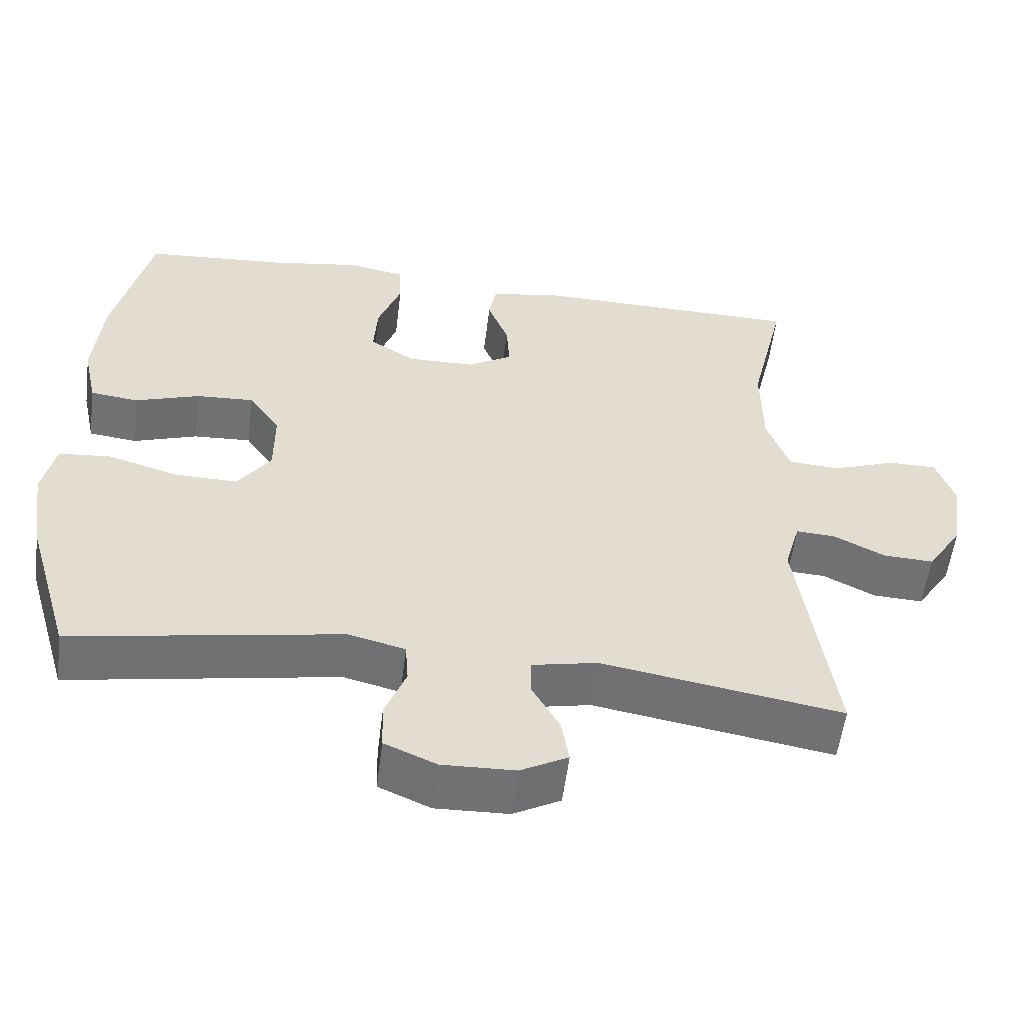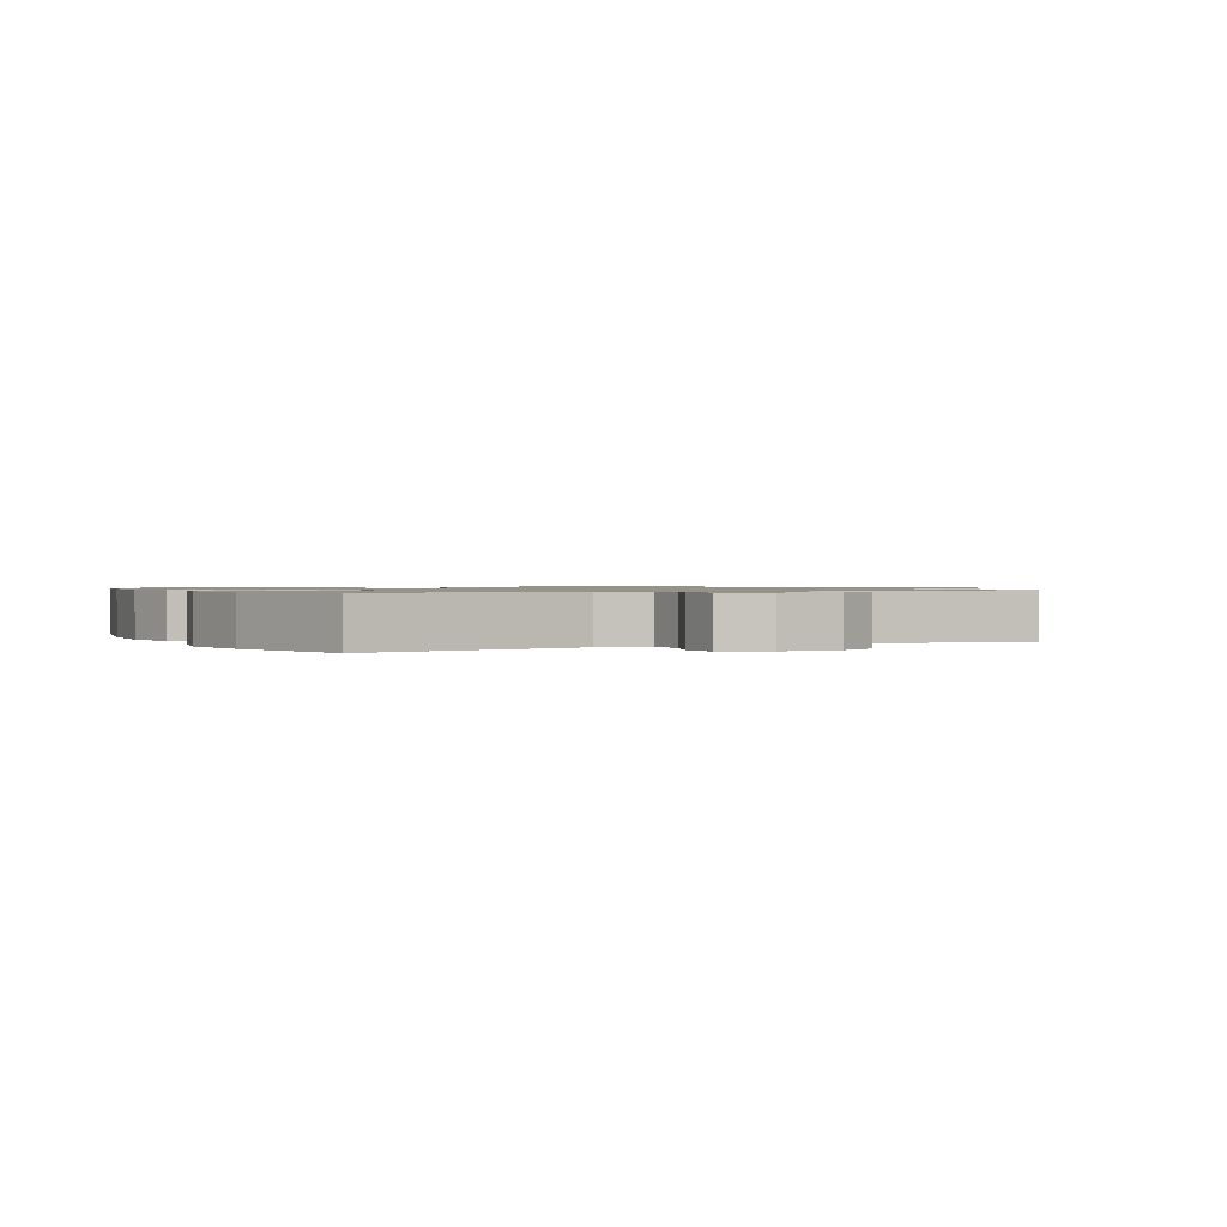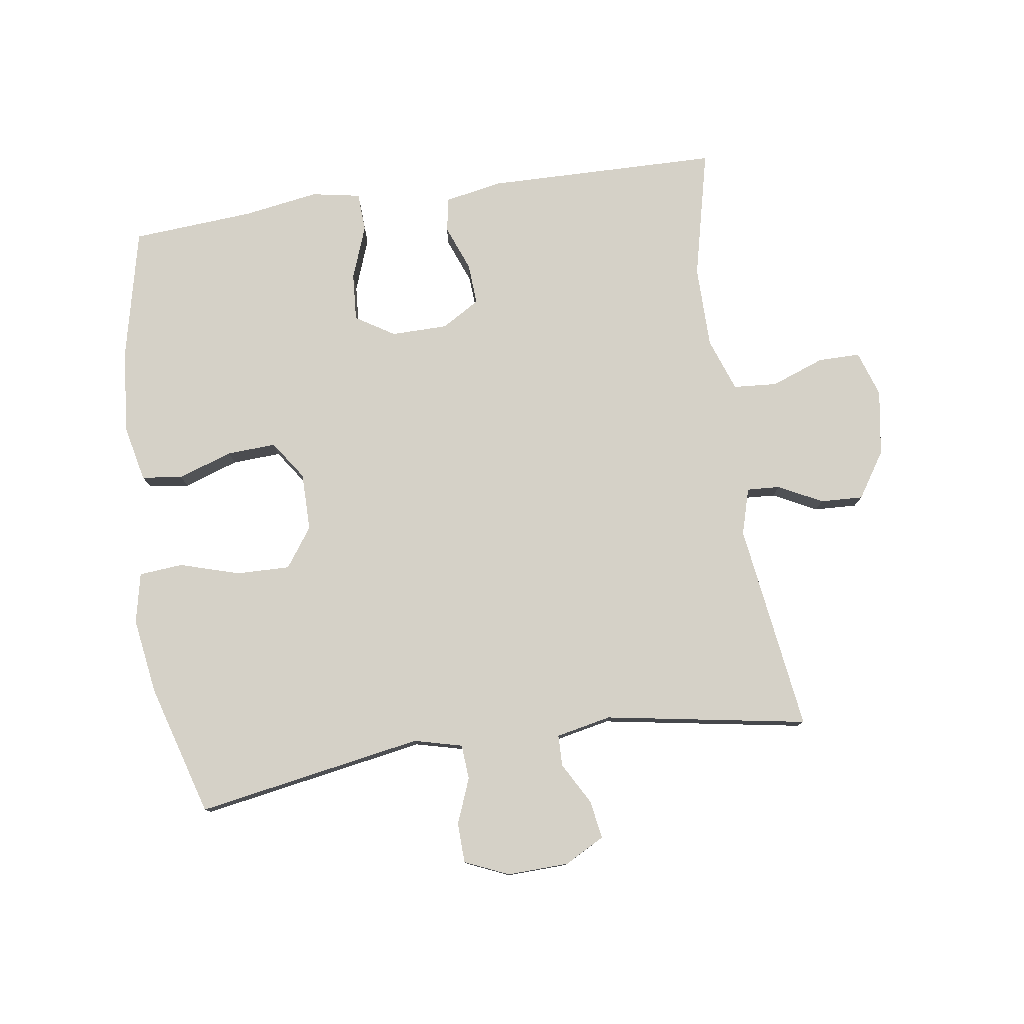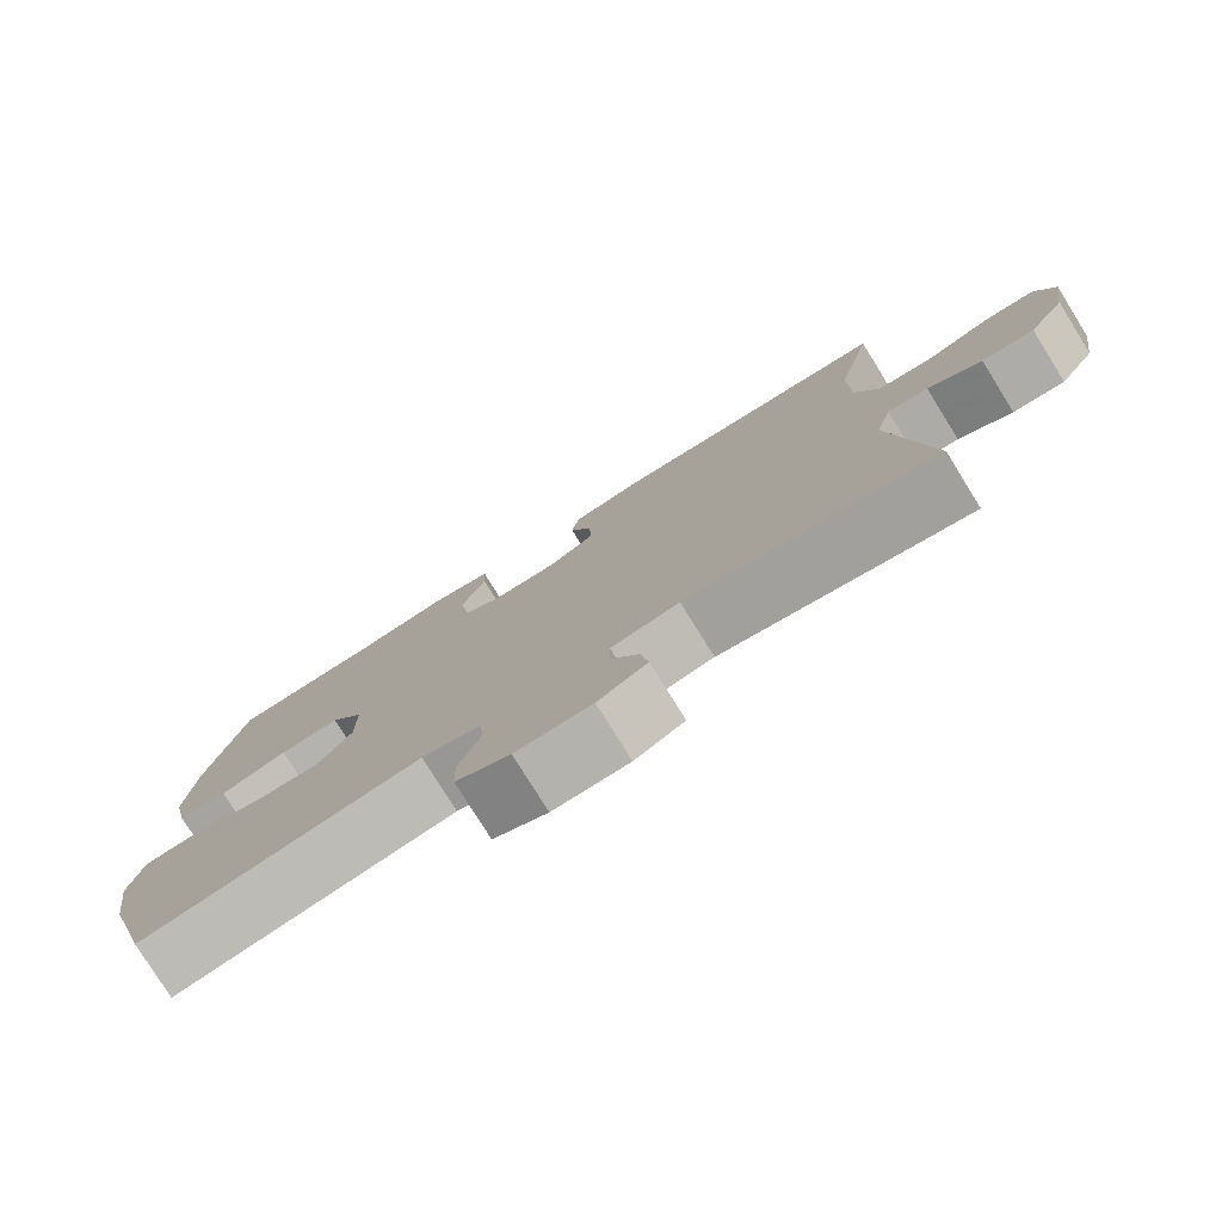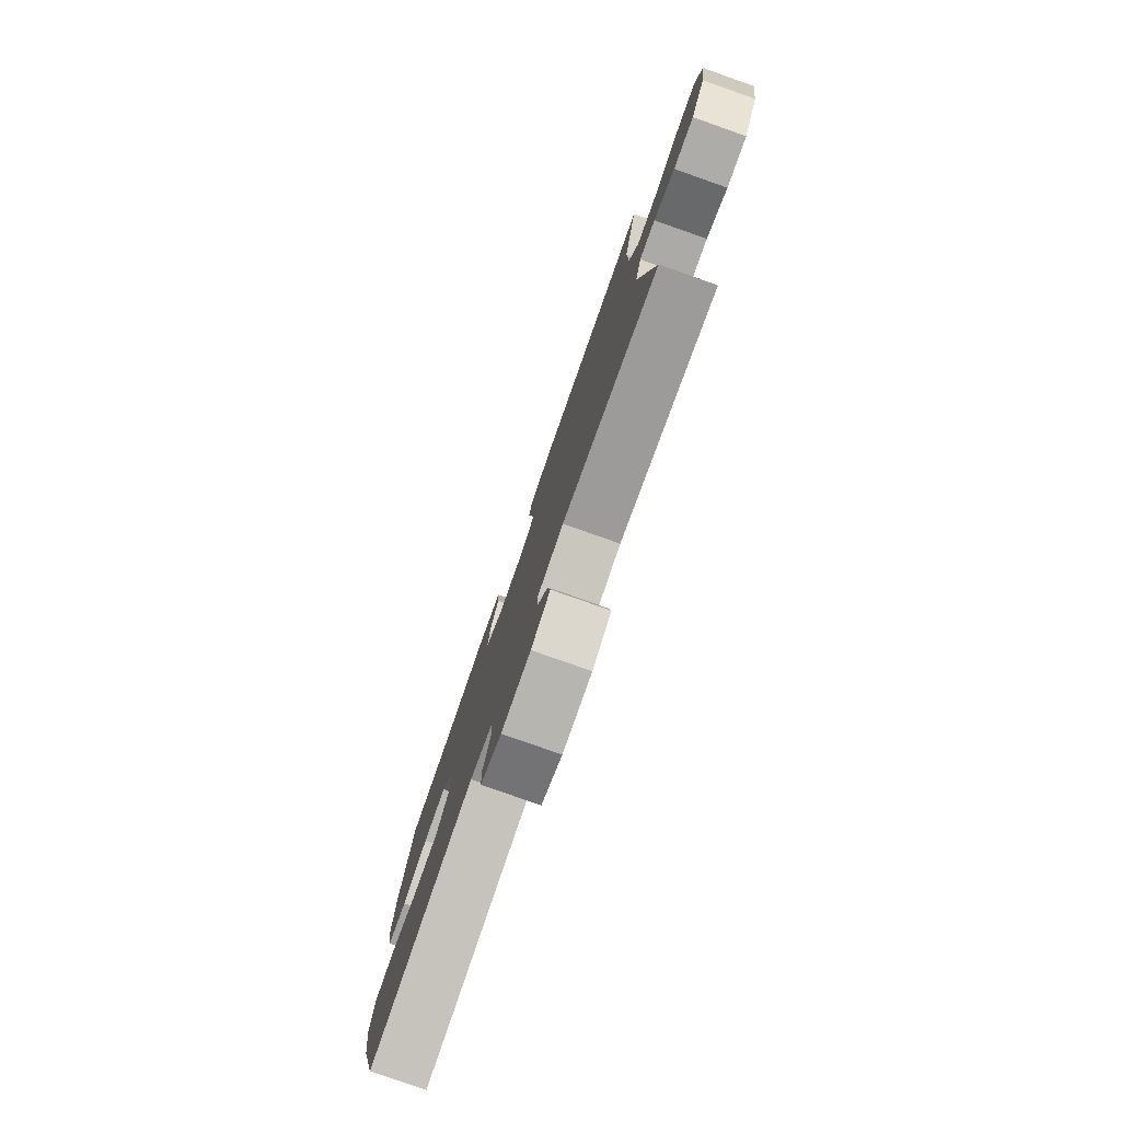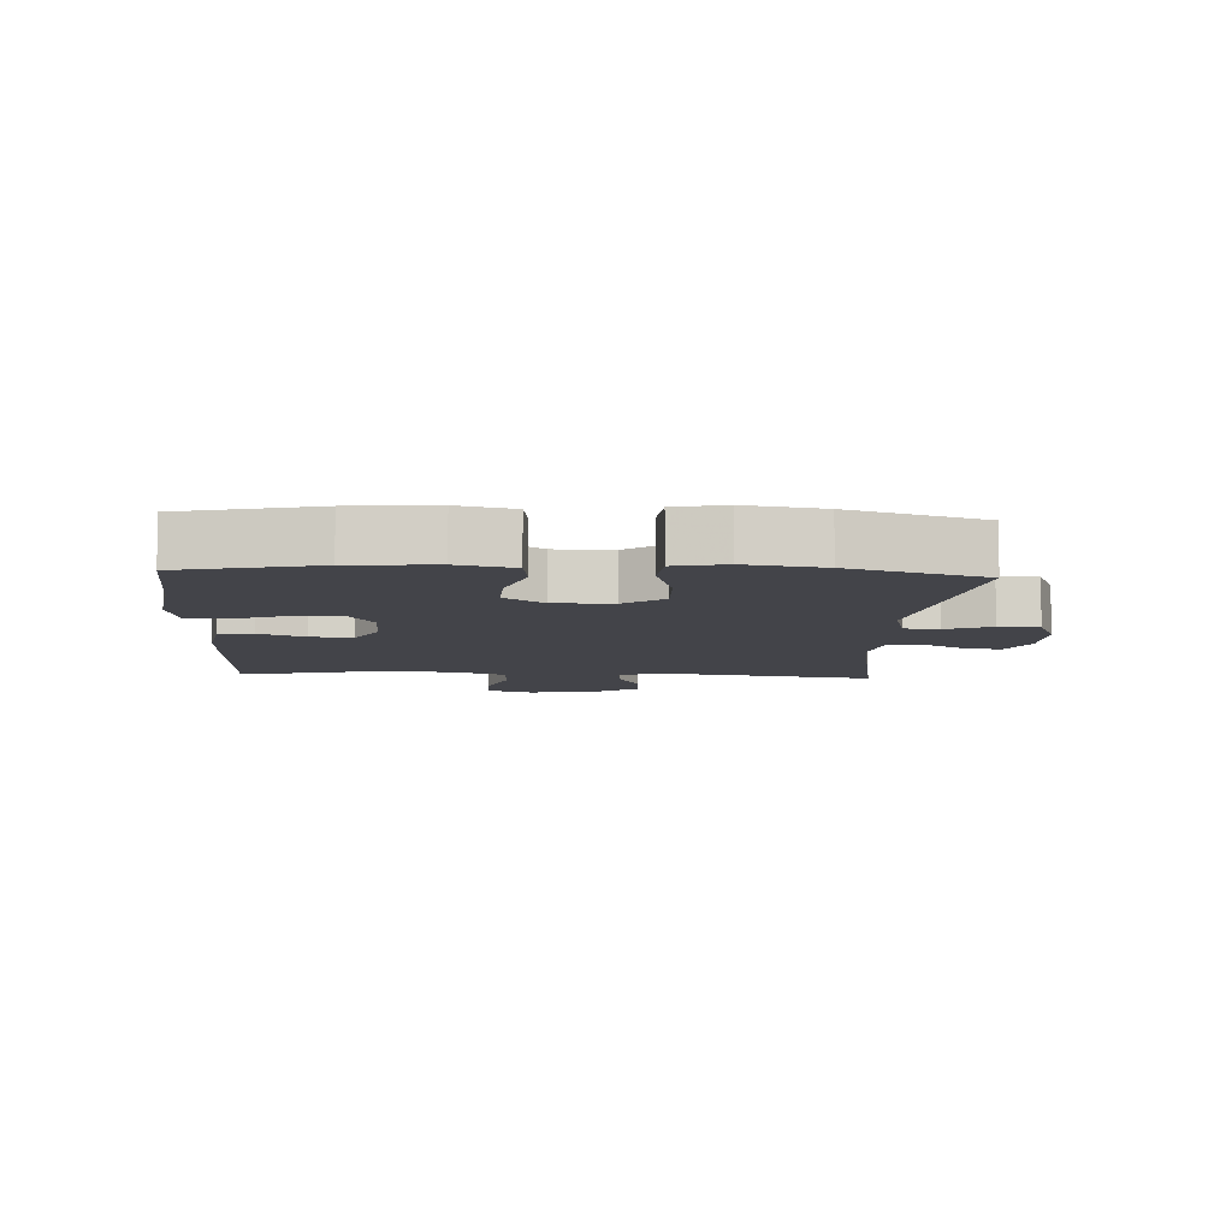
<metadata>
{"format":"obj","ext":"obj","renderer":"f3d","projection":"perspective","resolution":1024,"background":"white","views":[{"elev":-55.6,"azim":172.9,"up":"+Z"},{"elev":1.0,"azim":152.8,"up":"+Y"},{"elev":78.7,"azim":171.7,"up":"+Y"},{"elev":-78.4,"azim":-148.1,"up":"+Z"},{"elev":-79.4,"azim":-109.4,"up":"+Z"},{"elev":-8.4,"azim":86.9,"up":"+Y"}]}
</metadata>
<code>
v -0.5 0.07 -0.5
v -0.454 0.07 -0.171
v -0.475 0.07 -0.098
v -0.527 0.07 -0.101
v -0.596 0.07 -0.136
v -0.663 0.07 -0.139
v -0.71 0.07 -0.067
v -0.726 0.07 0.037
v -0.702 0.07 0.109
v -0.636 0.07 0.109
v -0.552 0.07 0.078
v -0.483 0.07 0.083
v -0.453 0.07 0.167
v -0.452 0.07 0.297
v -0.5 0.07 0.5
v -0.134 0.07 0.506
v -0.043 0.07 0.489
v -0.033 0.07 0.435
v -0.061 0.07 0.363
v -0.065 0.07 0.298
v -0.005 0.07 0.262
v 0.084 0.07 0.261
v 0.145 0.07 0.299
v 0.14 0.07 0.374
v 0.109 0.07 0.458
v 0.112 0.07 0.519
v 0.189 0.07 0.533
v 0.308 0.07 0.514
v 0.5 0.07 0.5
v 0.548 0.07 0.289
v 0.559 0.07 0.158
v 0.54 0.07 0.071
v 0.476 0.07 0.063
v 0.39 0.07 0.092
v 0.313 0.07 0.096
v 0.271 0.07 0.035
v 0.271 0.07 -0.056
v 0.315 0.07 -0.118
v 0.399 0.07 -0.116
v 0.493 0.07 -0.088
v 0.562 0.07 -0.094
v 0.579 0.07 -0.173
v 0.561 0.07 -0.293
v 0.5 0.07 -0.5
v 0.143 0.07 -0.438
v 0.067 0.07 -0.457
v 0.063 0.07 -0.512
v 0.091 0.07 -0.583
v 0.089 0.07 -0.646
v 0.02 0.07 -0.676
v -0.077 0.07 -0.673
v -0.14 0.07 -0.639
v -0.13 0.07 -0.579
v -0.093 0.07 -0.513
v -0.094 0.07 -0.464
v -0.181 0.07 -0.446
v -0.5 0 -0.5
v -0.454 0 -0.171
v -0.475 0 -0.098
v -0.527 0 -0.101
v -0.596 0 -0.136
v -0.663 0 -0.139
v -0.71 0 -0.067
v -0.726 0 0.037
v -0.702 0 0.109
v -0.636 0 0.109
v -0.552 0 0.078
v -0.483 0 0.083
v -0.453 0 0.167
v -0.452 0 0.297
v -0.5 0 0.5
v -0.134 0 0.506
v -0.043 0 0.489
v -0.033 0 0.435
v -0.061 0 0.363
v -0.065 0 0.298
v -0.005 0 0.262
v 0.084 0 0.261
v 0.145 0 0.299
v 0.14 0 0.374
v 0.109 0 0.458
v 0.112 0 0.519
v 0.189 0 0.533
v 0.308 0 0.514
v 0.5 0 0.5
v 0.548 0 0.289
v 0.559 0 0.158
v 0.54 0 0.071
v 0.476 0 0.063
v 0.39 0 0.092
v 0.313 0 0.096
v 0.271 0 0.035
v 0.271 0 -0.056
v 0.315 0 -0.118
v 0.399 0 -0.116
v 0.493 0 -0.088
v 0.562 0 -0.094
v 0.579 0 -0.173
v 0.561 0 -0.293
v 0.5 0 -0.5
v 0.143 0 -0.438
v 0.067 0 -0.457
v 0.063 0 -0.512
v 0.091 0 -0.583
v 0.089 0 -0.646
v 0.02 0 -0.676
v -0.077 0 -0.673
v -0.14 0 -0.639
v -0.13 0 -0.579
v -0.093 0 -0.513
v -0.094 0 -0.464
v -0.181 0 -0.446
f 52 53 54
f 51 52 54
f 50 51 54
f 49 50 54
f 48 49 54
f 47 48 54
f 46 47 54 55
f 45 46 55 56
f 43 44 45
f 42 43 45
f 41 42 45
f 40 41 45
f 39 40 45
f 38 39 45 56
f 32 33 34
f 31 32 34
f 30 31 34
f 29 30 34
f 28 29 34
f 28 34 35
f 27 28 35
f 26 27 35
f 25 26 35
f 24 25 35
f 23 24 35 36
f 17 18 19
f 16 17 19
f 15 16 19
f 14 15 19
f 13 14 19 20
f 12 13 20 21
f 9 10 11
f 8 9 11
f 7 8 11
f 6 7 11
f 5 6 11
f 4 5 11
f 3 4 11 12
f 12 21 22
f 3 12 22
f 2 3 22
f 56 1 2
f 38 56 2
f 37 38 2
f 23 36 37
f 22 23 37
f 2 22 37
f 110 109 108
f 110 108 107
f 110 107 106
f 110 106 105
f 110 105 104
f 110 104 103
f 111 110 103 102
f 112 111 102 101
f 101 100 99
f 101 99 98
f 101 98 97
f 101 97 96
f 101 96 95
f 112 101 95 94
f 90 89 88
f 90 88 87
f 90 87 86
f 90 86 85
f 90 85 84
f 91 90 84
f 91 84 83
f 91 83 82
f 91 82 81
f 91 81 80
f 92 91 80 79
f 75 74 73
f 75 73 72
f 75 72 71
f 75 71 70
f 76 75 70 69
f 77 76 69 68
f 67 66 65
f 67 65 64
f 67 64 63
f 67 63 62
f 67 62 61
f 67 61 60
f 68 67 60 59
f 78 77 68
f 78 68 59
f 78 59 58
f 58 57 112
f 58 112 94
f 58 94 93
f 93 92 79
f 93 79 78
f 93 78 58
f 1 57 58 2
f 2 58 59 3
f 3 59 60 4
f 4 60 61 5
f 5 61 62 6
f 6 62 63 7
f 7 63 64 8
f 8 64 65 9
f 9 65 66 10
f 10 66 67 11
f 11 67 68 12
f 12 68 69 13
f 13 69 70 14
f 14 70 71 15
f 15 71 72 16
f 16 72 73 17
f 17 73 74 18
f 18 74 75 19
f 19 75 76 20
f 20 76 77 21
f 21 77 78 22
f 22 78 79 23
f 23 79 80 24
f 24 80 81 25
f 25 81 82 26
f 26 82 83 27
f 27 83 84 28
f 28 84 85 29
f 29 85 86 30
f 30 86 87 31
f 31 87 88 32
f 32 88 89 33
f 33 89 90 34
f 34 90 91 35
f 35 91 92 36
f 36 92 93 37
f 37 93 94 38
f 38 94 95 39
f 39 95 96 40
f 40 96 97 41
f 41 97 98 42
f 42 98 99 43
f 43 99 100 44
f 44 100 101 45
f 45 101 102 46
f 46 102 103 47
f 47 103 104 48
f 48 104 105 49
f 49 105 106 50
f 50 106 107 51
f 51 107 108 52
f 52 108 109 53
f 53 109 110 54
f 54 110 111 55
f 55 111 112 56
f 56 112 57 1

</code>
